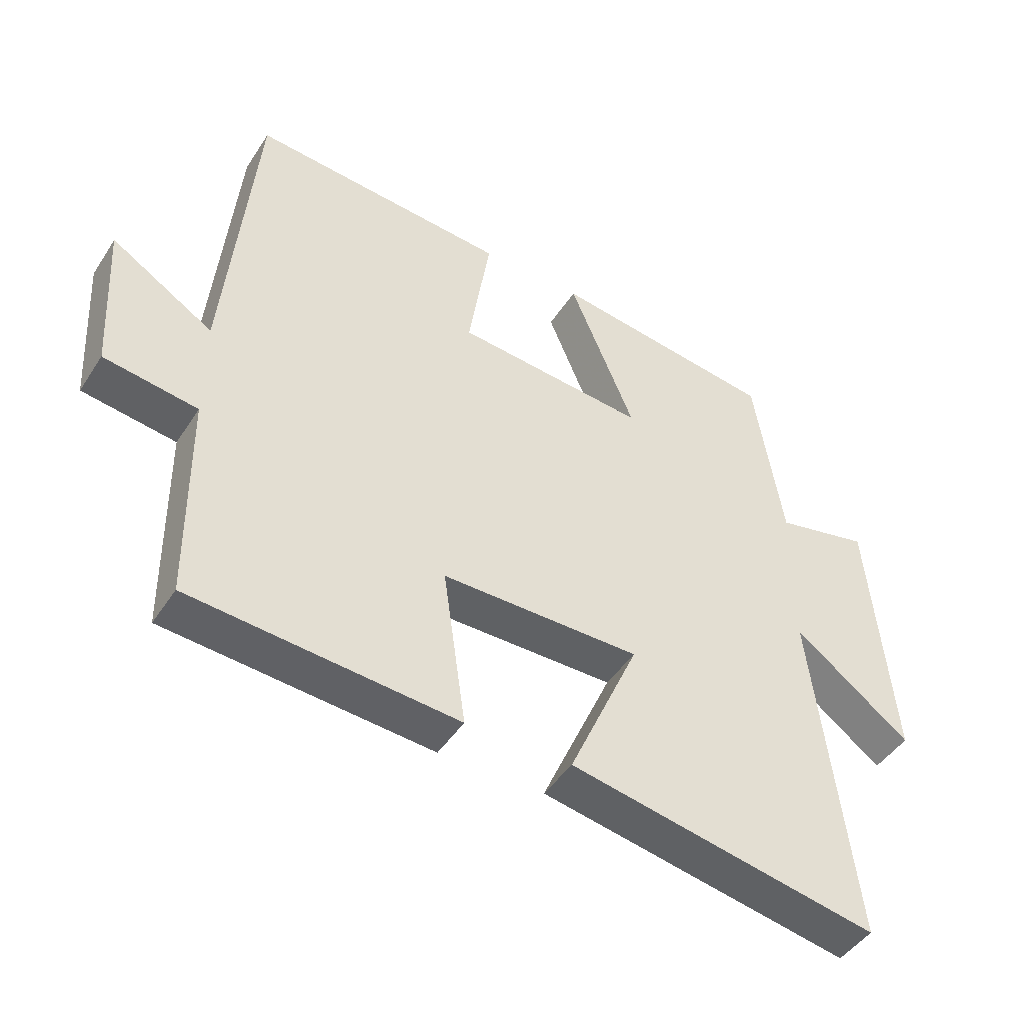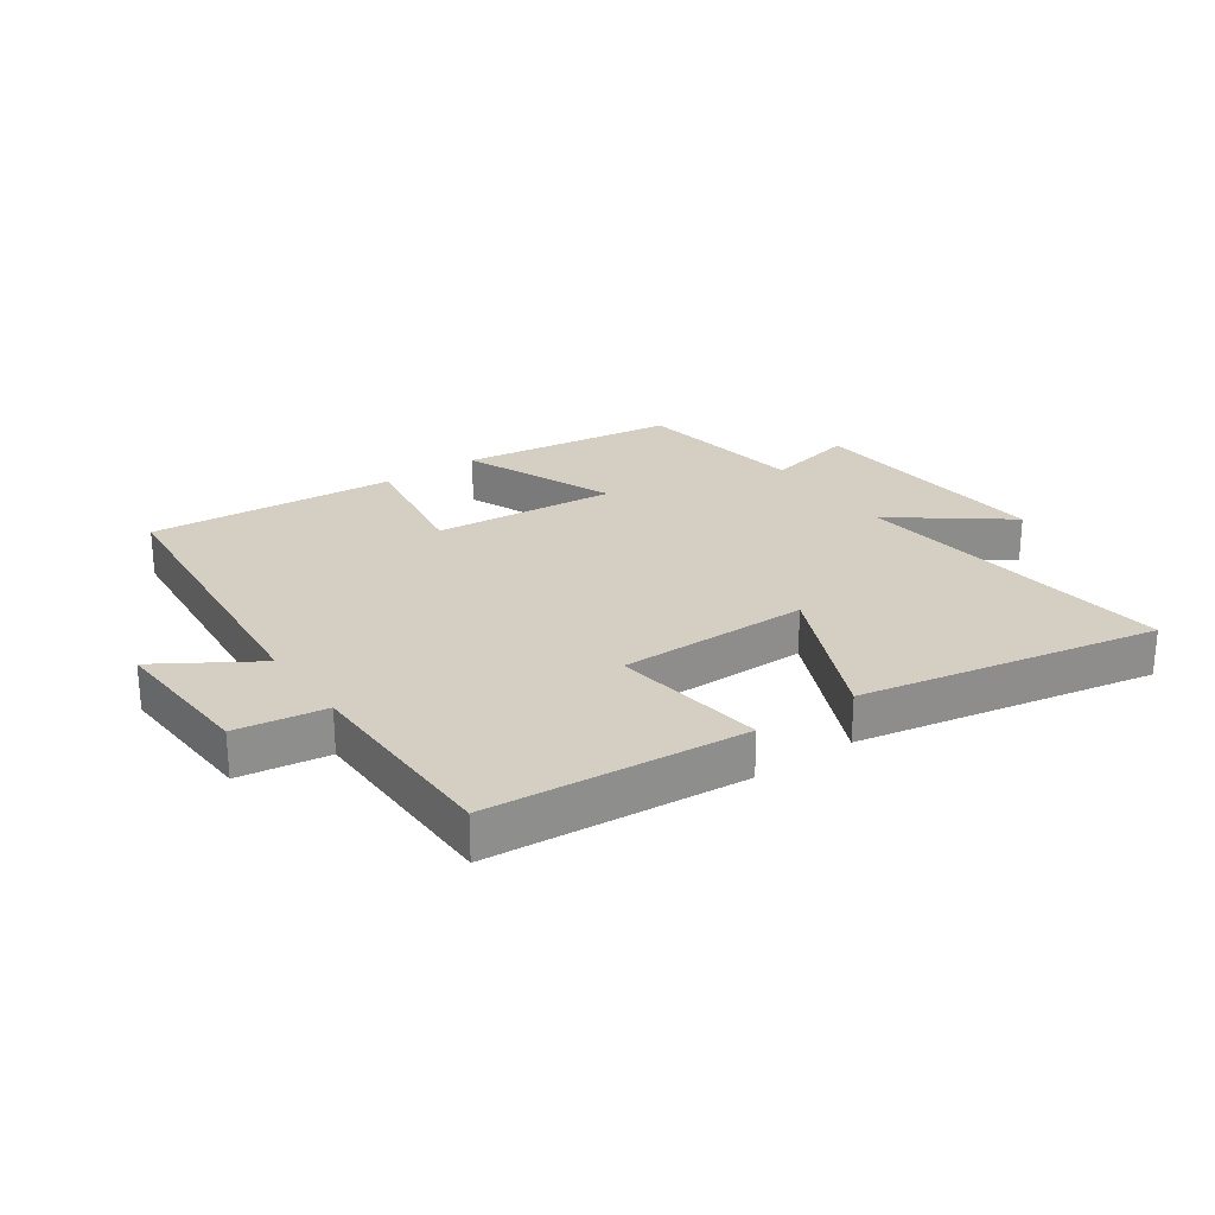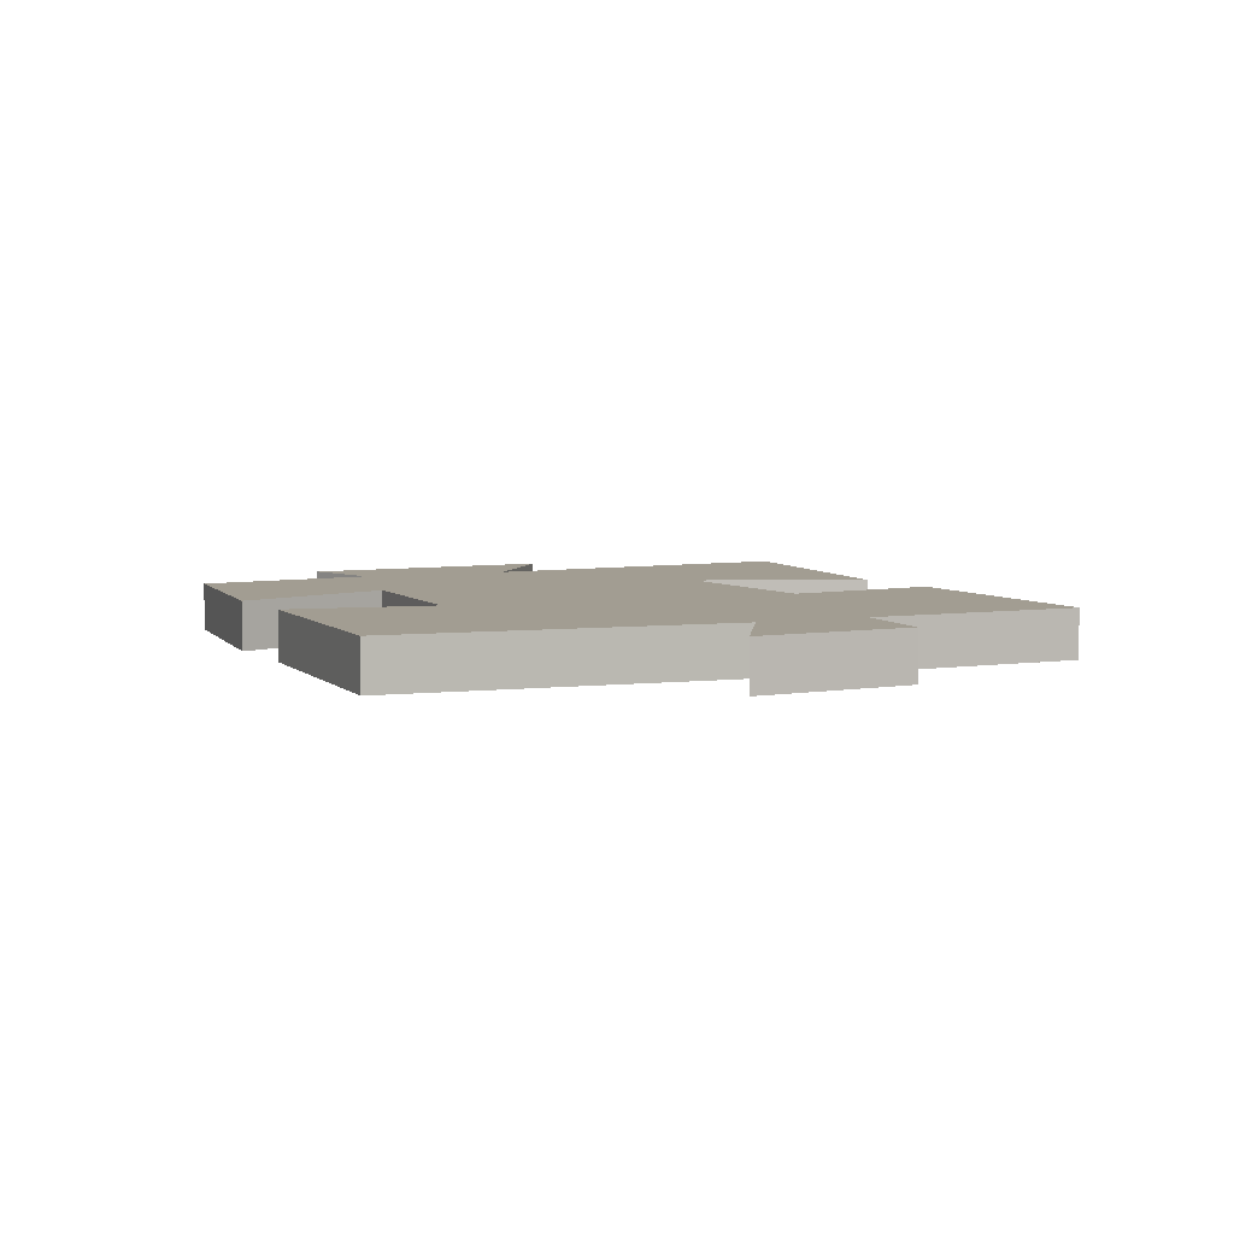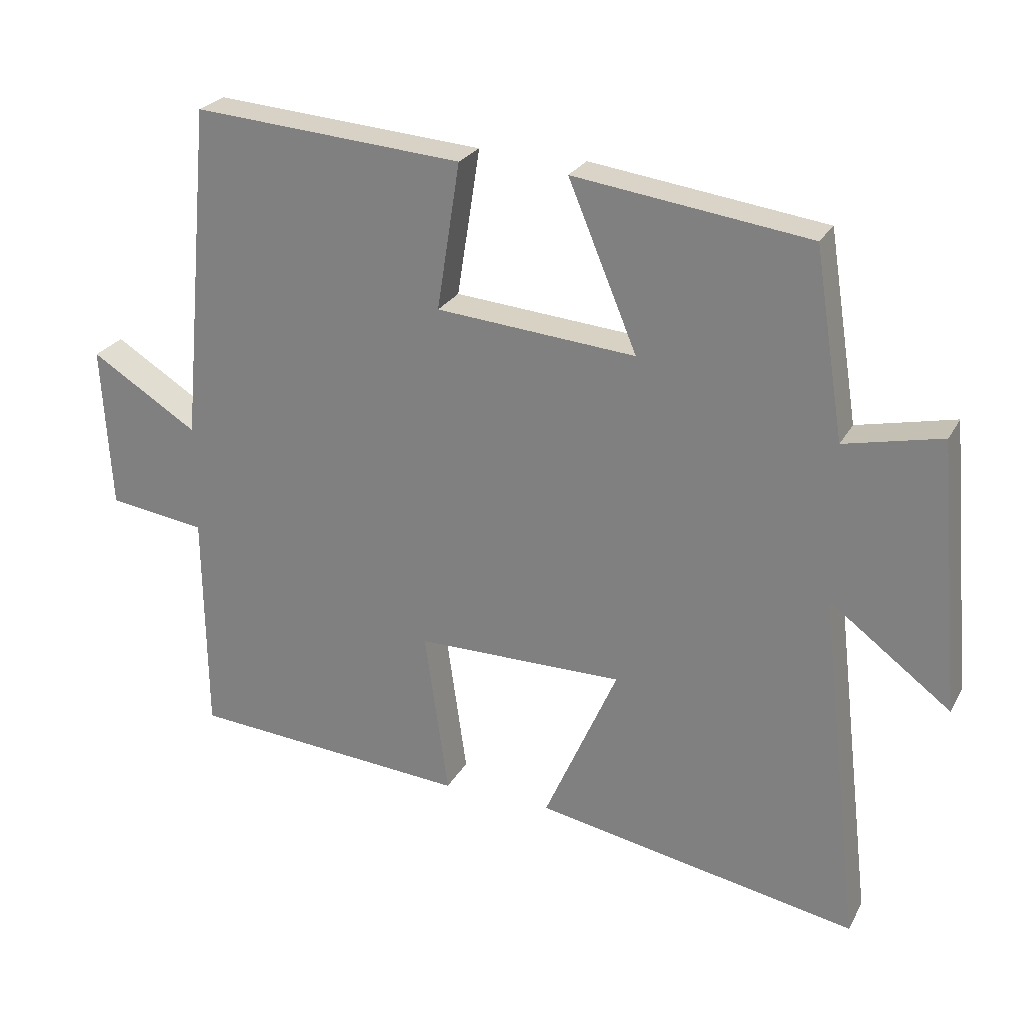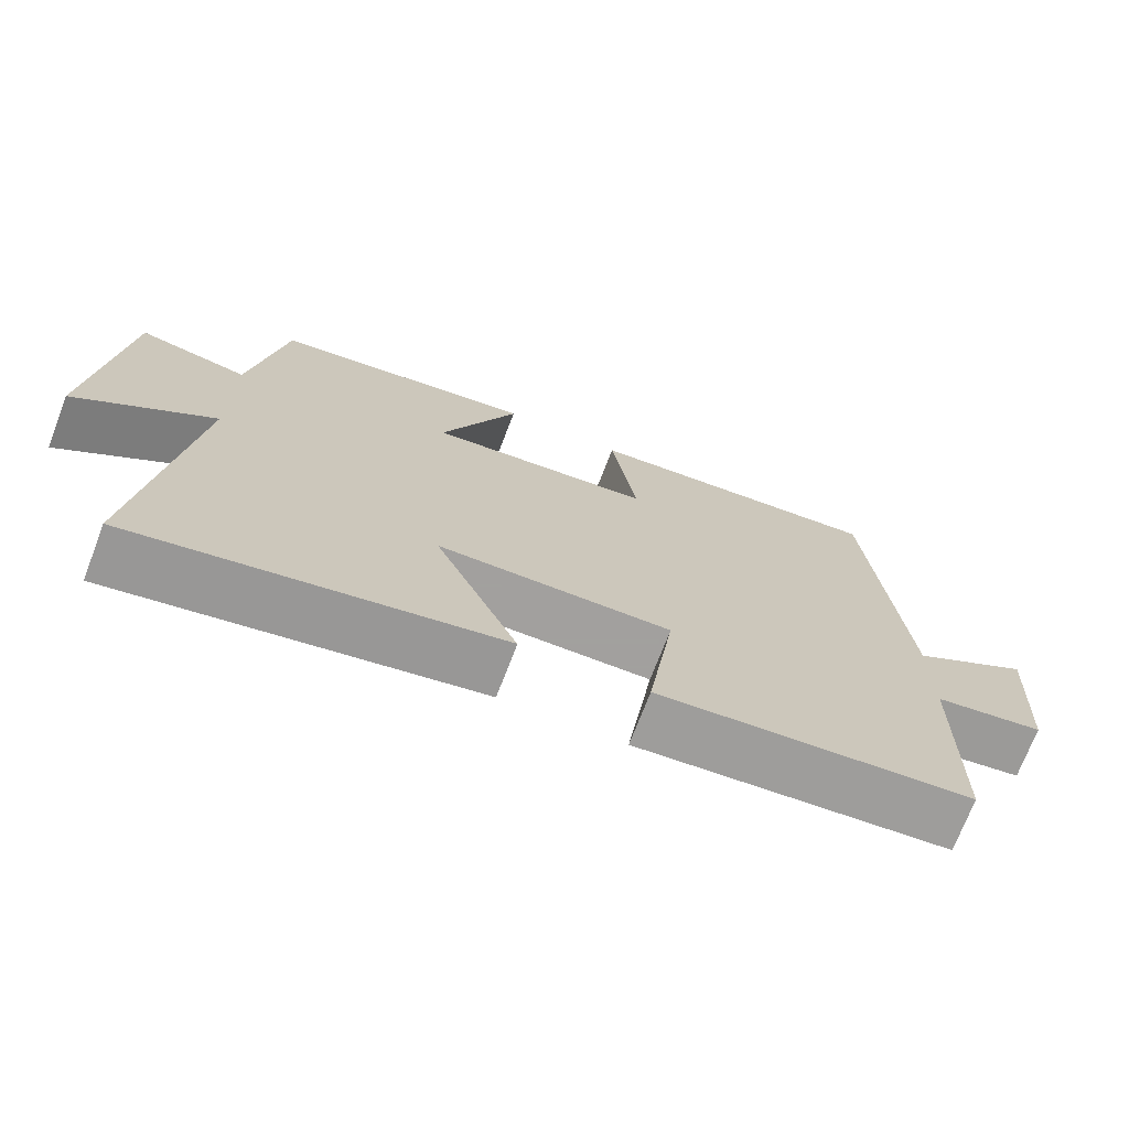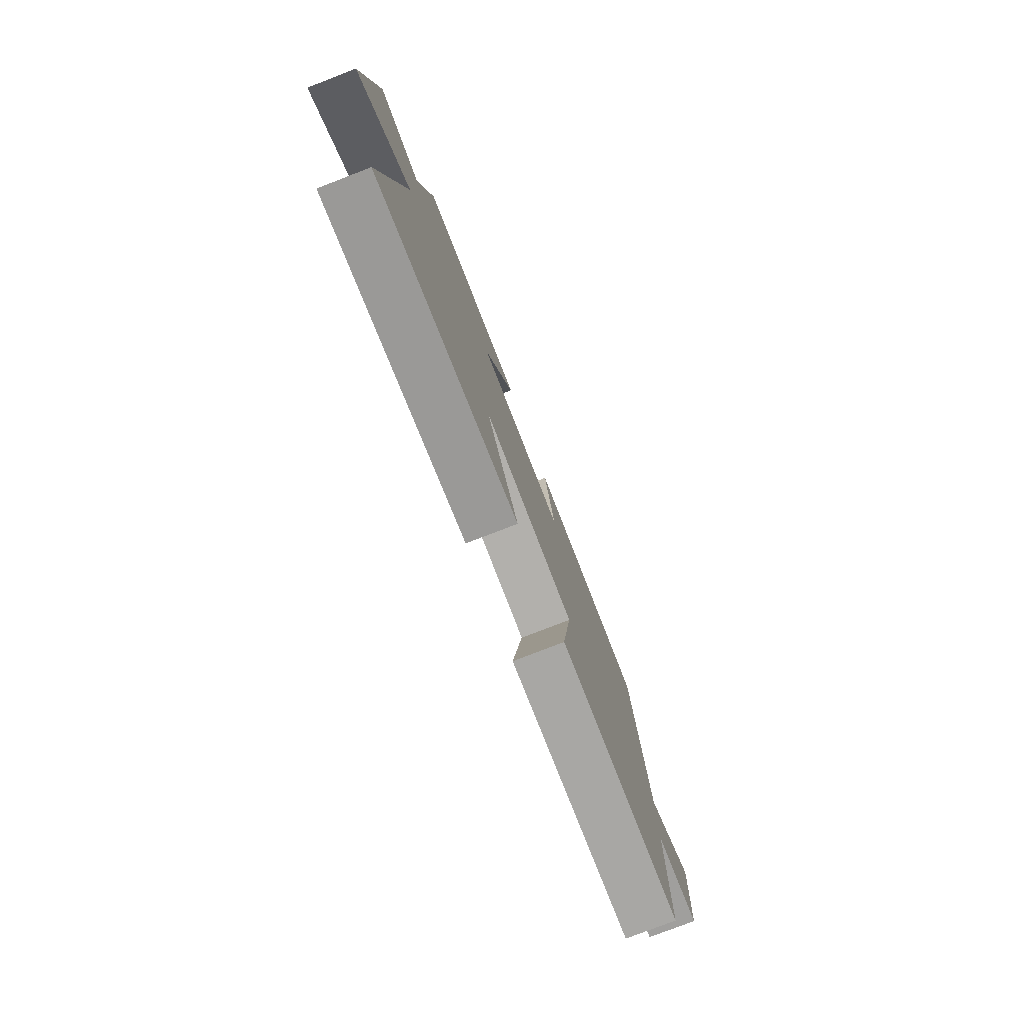
<metadata>
{"format":"obj","ext":"obj","renderer":"f3d","projection":"perspective","resolution":1024,"background":"white","views":[{"elev":-45.7,"azim":148.9,"up":"+Z"},{"elev":25.6,"azim":145.2,"up":"+Y"},{"elev":4.9,"azim":63.8,"up":"+Y"},{"elev":25.1,"azim":-157.3,"up":"+Z"},{"elev":-71.9,"azim":-21.0,"up":"+Z"},{"elev":-78.7,"azim":-68.9,"up":"+Z"}]}
</metadata>
<code>
v -0.456 0.07 0.452
v -0.107 0.07 0.5
v -0.209 0.07 0.256
v 0.087 0.07 0.282
v 0.053 0.07 0.5
v 0.454 0.07 0.531
v 0.5 0.07 0.03
v 0.659 0.07 0.129
v 0.645 0.07 -0.113
v 0.5 0.07 -0.134
v 0.496 0.07 -0.467
v 0.082 0.07 -0.5
v 0.117 0.07 -0.253
v -0.191 0.07 -0.253
v -0.082 0.07 -0.5
v -0.562 0.07 -0.591
v -0.5 0.07 -0.062
v -0.681 0.07 -0.198
v -0.645 0.07 0.206
v -0.5 0.07 0.174
v -0.456 0 0.452
v -0.107 0 0.5
v -0.209 0 0.256
v 0.087 0 0.282
v 0.053 0 0.5
v 0.454 0 0.531
v 0.5 0 0.03
v 0.659 0 0.129
v 0.645 0 -0.113
v 0.5 0 -0.134
v 0.496 0 -0.467
v 0.082 0 -0.5
v 0.117 0 -0.253
v -0.191 0 -0.253
v -0.082 0 -0.5
v -0.562 0 -0.591
v -0.5 0 -0.062
v -0.681 0 -0.198
v -0.645 0 0.206
v -0.5 0 0.174
f 17 18 19 20
f 17 20 1 2
f 14 15 16 17
f 13 14 17
f 10 11 12 13
f 10 13 17
f 7 8 9 10
f 4 5 6 7
f 3 4 7 10
f 17 2 3
f 3 10 17
f 40 39 38 37
f 22 21 40 37
f 37 36 35 34
f 37 34 33
f 33 32 31 30
f 37 33 30
f 30 29 28 27
f 27 26 25 24
f 30 27 24 23
f 23 22 37
f 37 30 23
f 1 21 22 2
f 2 22 23 3
f 3 23 24 4
f 4 24 25 5
f 5 25 26 6
f 6 26 27 7
f 7 27 28 8
f 8 28 29 9
f 9 29 30 10
f 10 30 31 11
f 11 31 32 12
f 12 32 33 13
f 13 33 34 14
f 14 34 35 15
f 15 35 36 16
f 16 36 37 17
f 17 37 38 18
f 18 38 39 19
f 19 39 40 20
f 20 40 21 1

</code>
